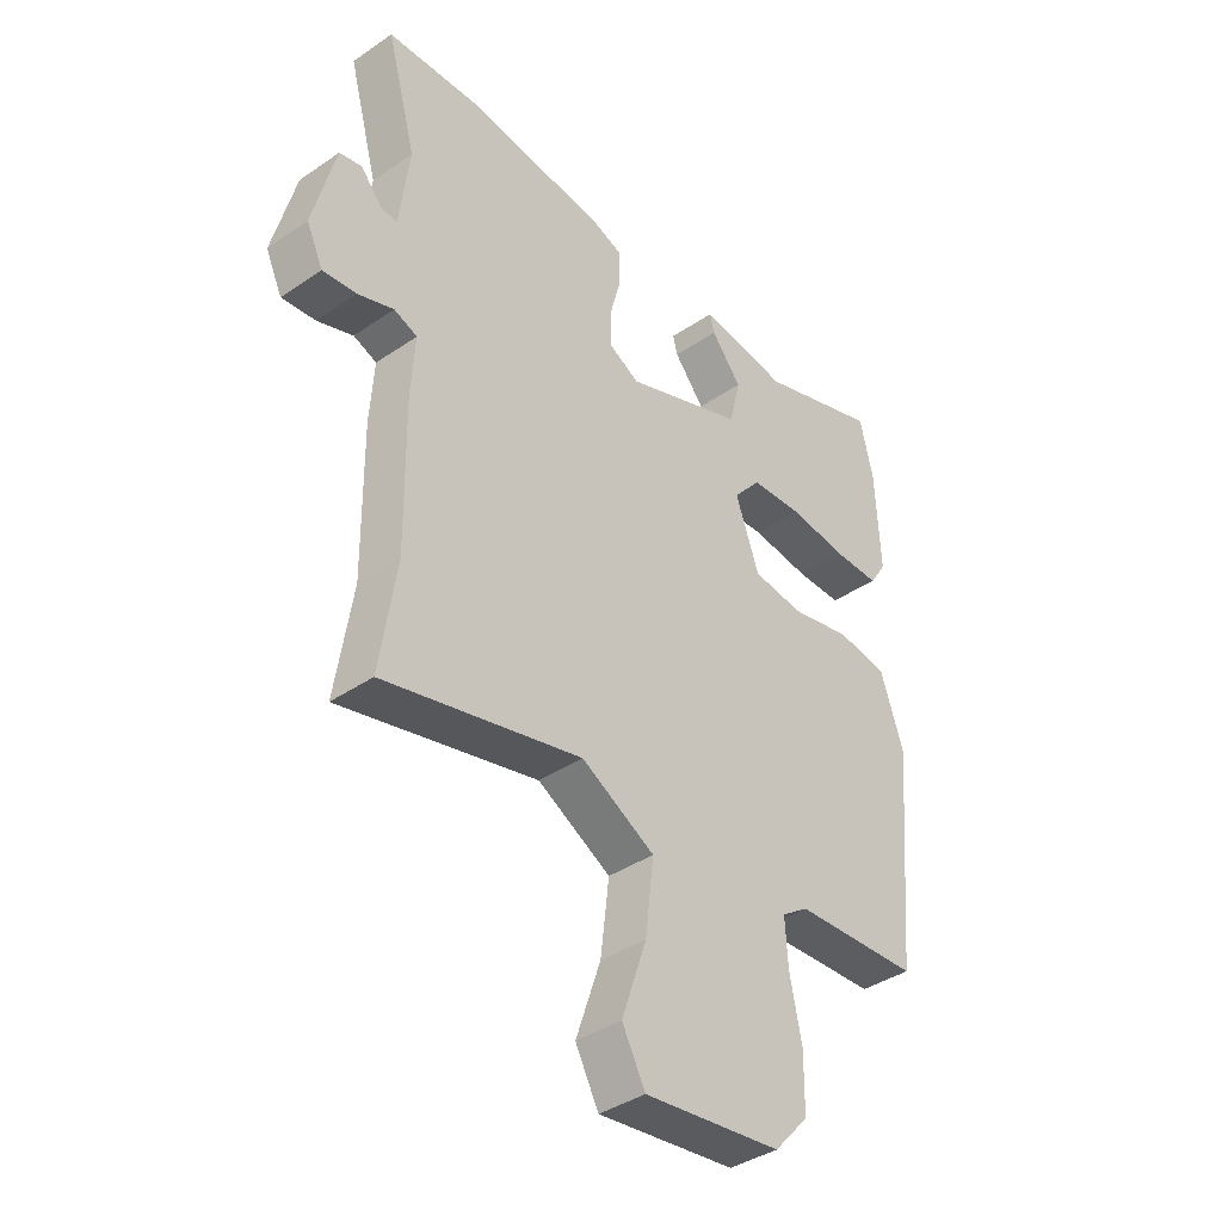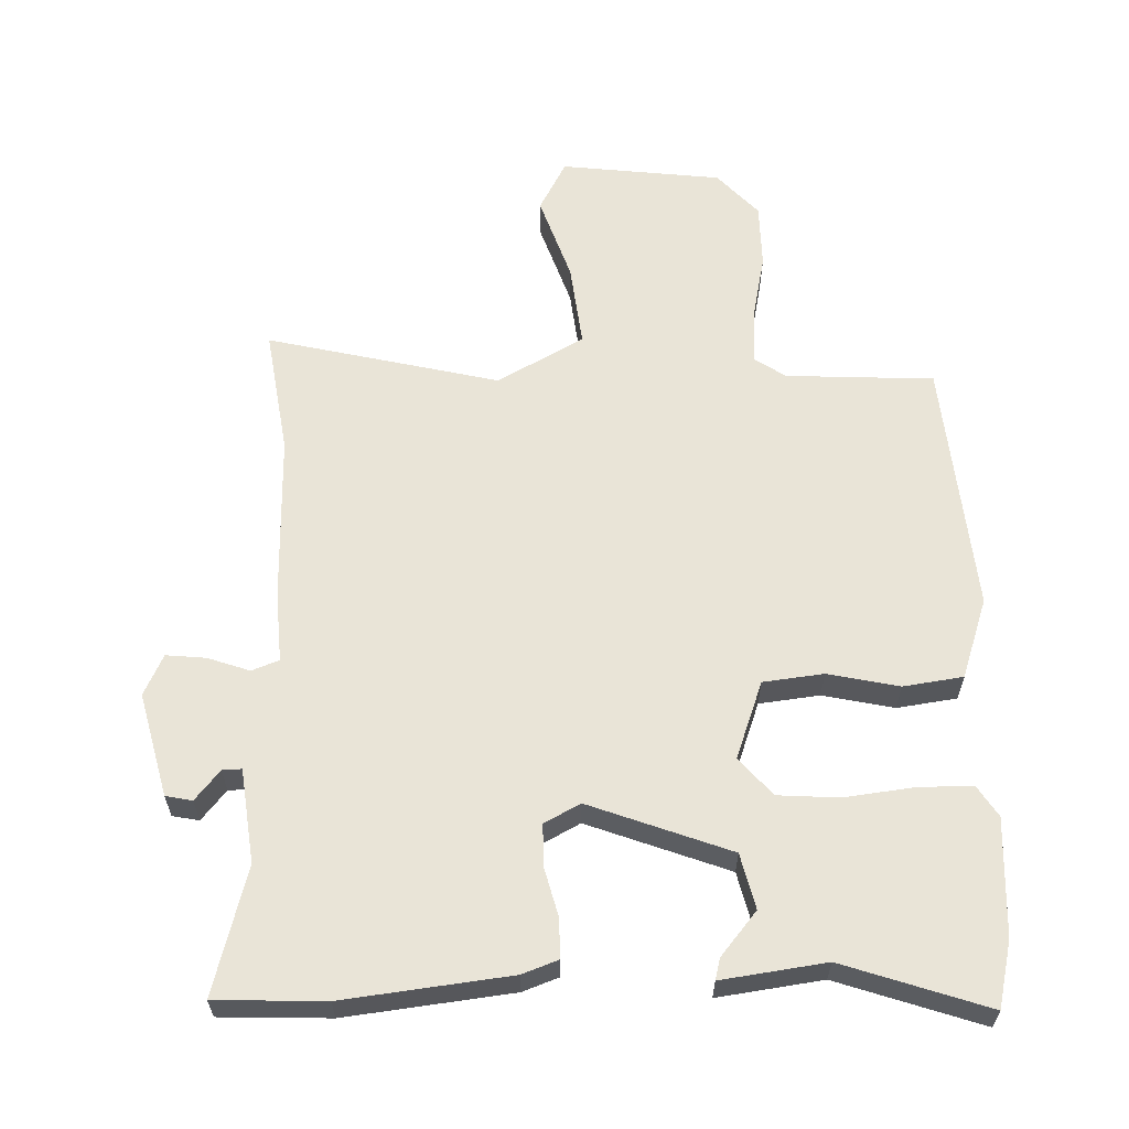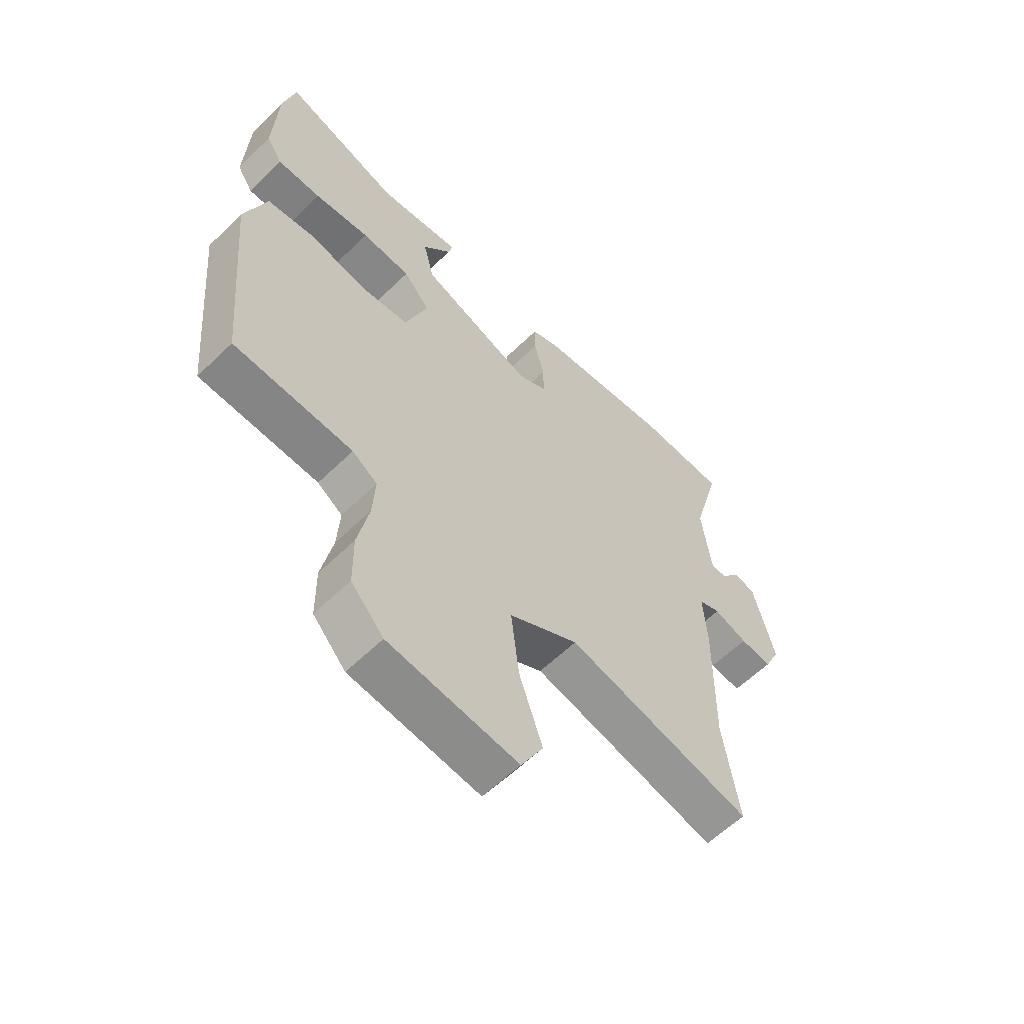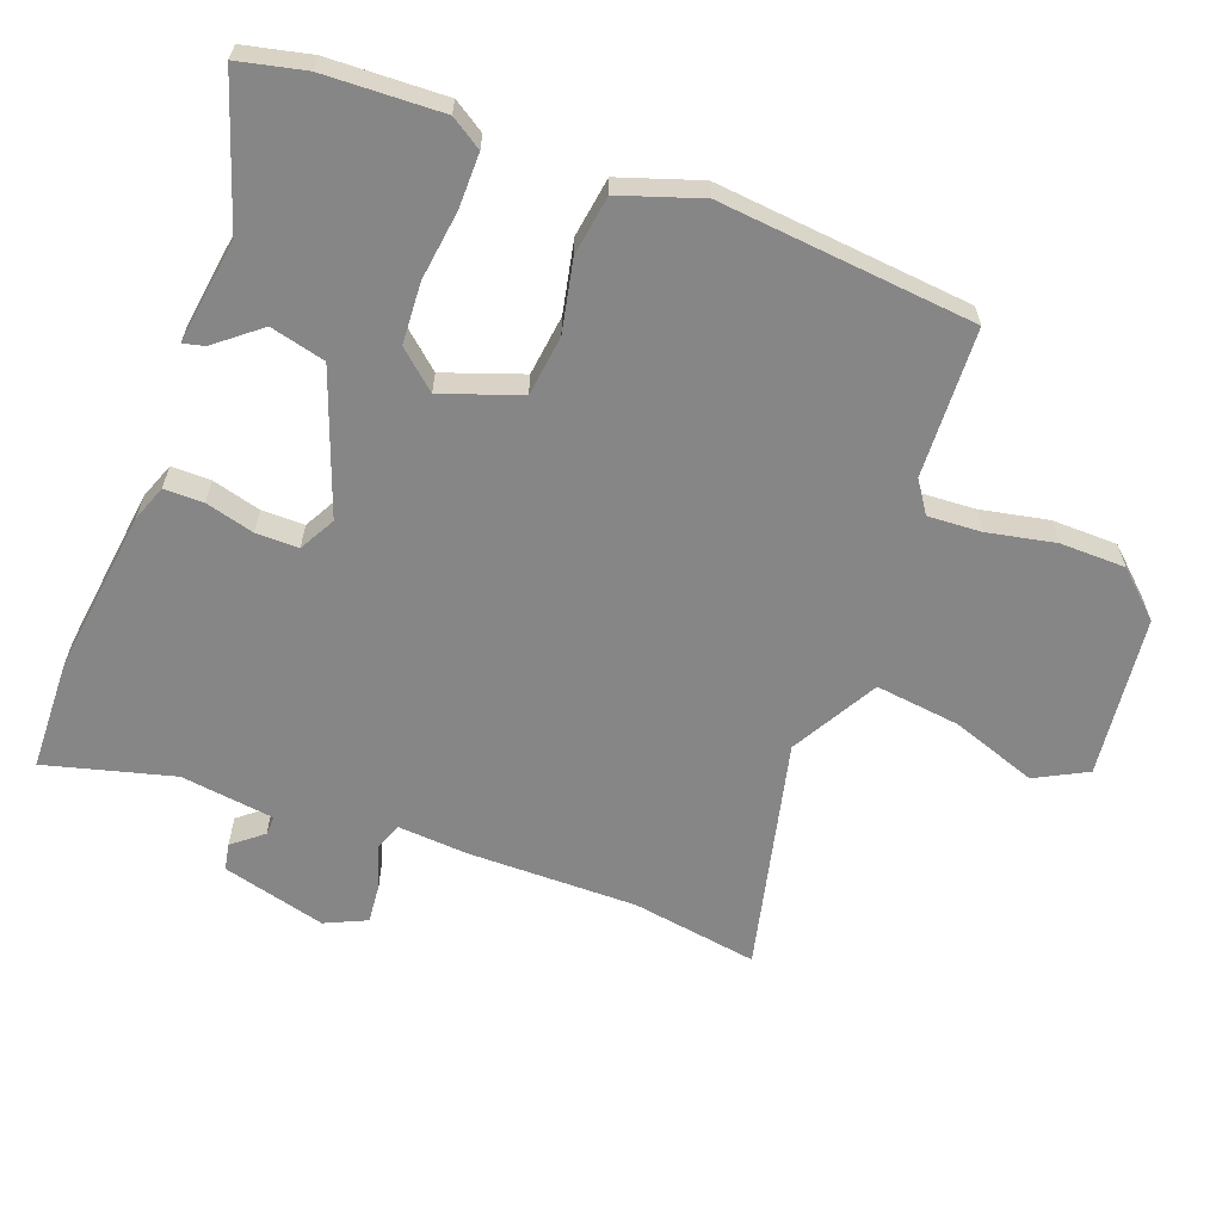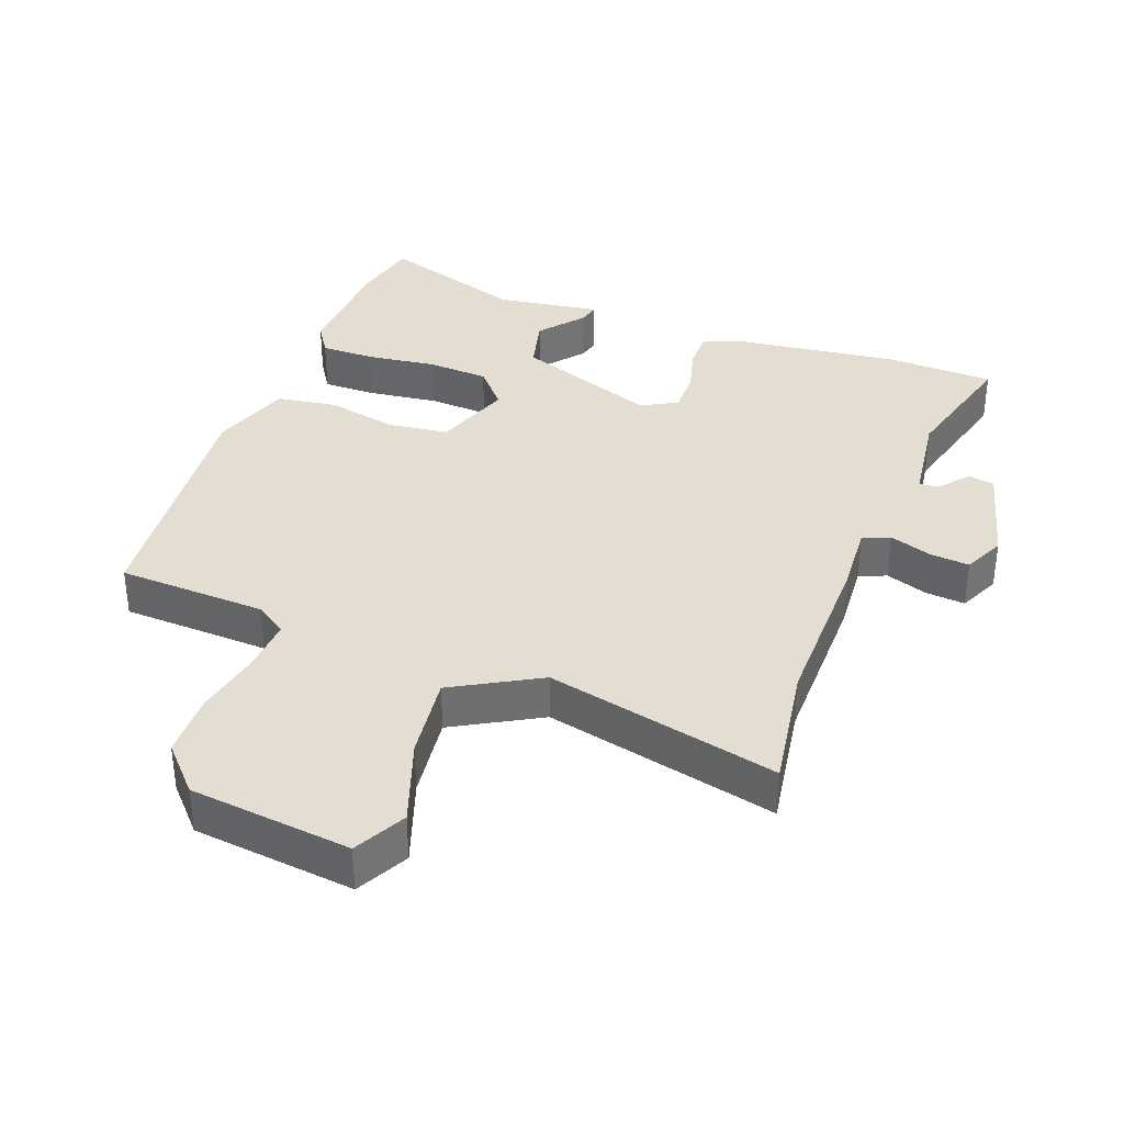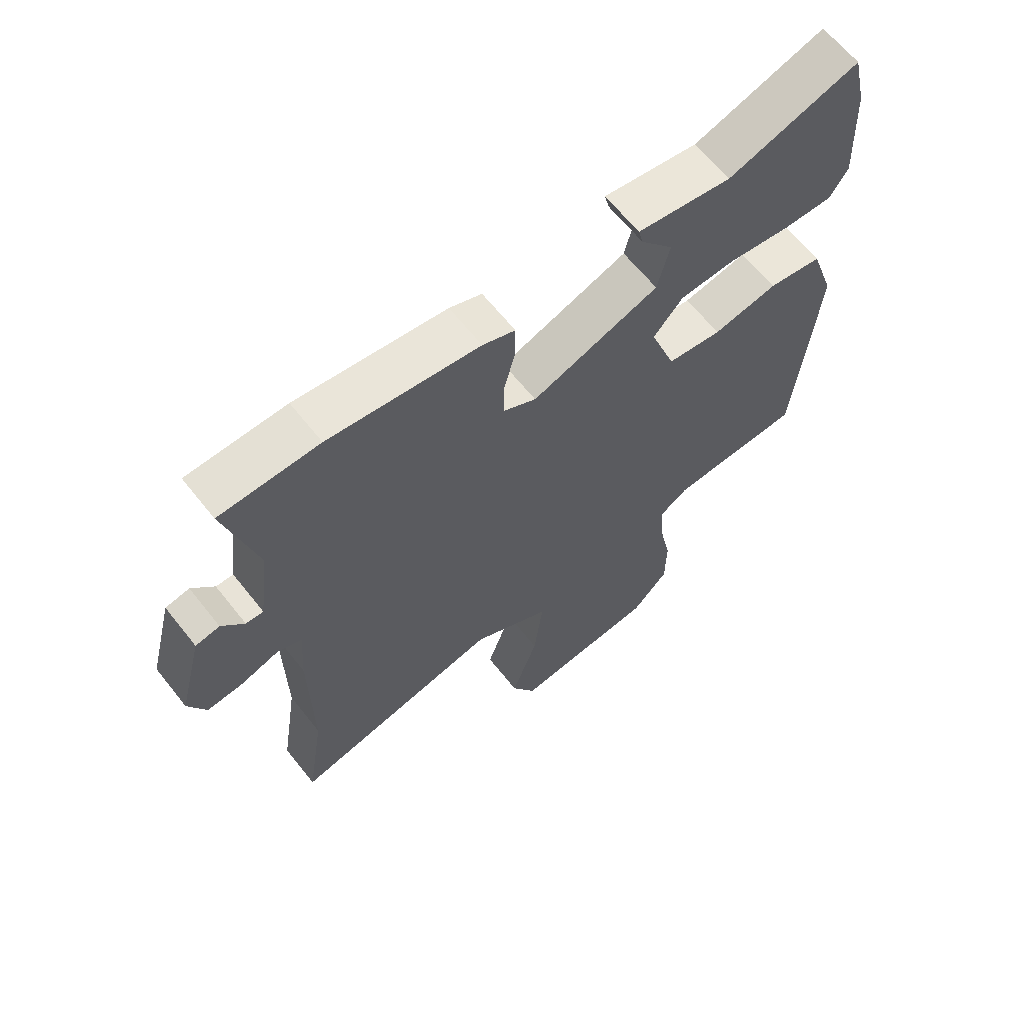
<metadata>
{"format":"obj","ext":"obj","renderer":"f3d","projection":"perspective","resolution":1024,"background":"white","views":[{"elev":-39.1,"azim":-49.5,"up":"+Z"},{"elev":61.0,"azim":-1.5,"up":"+Y"},{"elev":-60.0,"azim":134.8,"up":"+Z"},{"elev":-62.2,"azim":69.2,"up":"+Y"},{"elev":36.0,"azim":-159.8,"up":"+Y"},{"elev":64.1,"azim":-38.4,"up":"+Z"}]}
</metadata>
<code>
v -0.508 0.07 -0.552
v -0.479 0.07 -0.362
v -0.482 0.07 -0.109
v -0.475 0.07 -0.003
v -0.516 0.07 0.013
v -0.579 0.07 -0.009
v -0.639 0.07 -0.015
v -0.668 0.07 0.047
v -0.628 0.07 0.203
v -0.588 0.07 0.211
v -0.551 0.07 0.166
v -0.522 0.07 0.165
v -0.504 0.07 0.306
v -0.556 0.07 0.498
v -0.392 0.07 0.504
v -0.142 0.07 0.474
v -0.088 0.07 0.454
v -0.088 0.07 0.395
v -0.107 0.07 0.322
v -0.107 0.07 0.258
v -0.053 0.07 0.229
v 0.159 0.07 0.308
v 0.179 0.07 0.391
v 0.125 0.07 0.457
v 0.117 0.07 0.489
v 0.274 0.07 0.467
v 0.491 0.07 0.54
v 0.514 0.07 0.44
v 0.522 0.07 0.264
v 0.492 0.07 0.217
v 0.41 0.07 0.217
v 0.306 0.07 0.23
v 0.214 0.07 0.224
v 0.165 0.07 0.167
v 0.207 0.07 0.05
v 0.298 0.07 0.039
v 0.405 0.07 0.062
v 0.495 0.07 0.049
v 0.536 0.07 -0.072
v 0.501 0.07 -0.455
v 0.278 0.07 -0.466
v 0.231 0.07 -0.498
v 0.236 0.07 -0.578
v 0.257 0.07 -0.68
v 0.256 0.07 -0.778
v 0.195 0.07 -0.845
v -0.047 0.07 -0.874
v -0.088 0.07 -0.797
v -0.044 0.07 -0.668
v -0.029 0.07 -0.541
v -0.159 0.07 -0.469
v -0.508 0 -0.552
v -0.479 0 -0.362
v -0.482 0 -0.109
v -0.475 0 -0.003
v -0.516 0 0.013
v -0.579 0 -0.009
v -0.639 0 -0.015
v -0.668 0 0.047
v -0.628 0 0.203
v -0.588 0 0.211
v -0.551 0 0.166
v -0.522 0 0.165
v -0.504 0 0.306
v -0.556 0 0.498
v -0.392 0 0.504
v -0.142 0 0.474
v -0.088 0 0.454
v -0.088 0 0.395
v -0.107 0 0.322
v -0.107 0 0.258
v -0.053 0 0.229
v 0.159 0 0.308
v 0.179 0 0.391
v 0.125 0 0.457
v 0.117 0 0.489
v 0.274 0 0.467
v 0.491 0 0.54
v 0.514 0 0.44
v 0.522 0 0.264
v 0.492 0 0.217
v 0.41 0 0.217
v 0.306 0 0.23
v 0.214 0 0.224
v 0.165 0 0.167
v 0.207 0 0.05
v 0.298 0 0.039
v 0.405 0 0.062
v 0.495 0 0.049
v 0.536 0 -0.072
v 0.501 0 -0.455
v 0.278 0 -0.466
v 0.231 0 -0.498
v 0.236 0 -0.578
v 0.257 0 -0.68
v 0.256 0 -0.778
v 0.195 0 -0.845
v -0.047 0 -0.874
v -0.088 0 -0.797
v -0.044 0 -0.668
v -0.029 0 -0.541
v -0.159 0 -0.469
f 47 48 49
f 46 47 49
f 45 46 49
f 44 45 49
f 43 44 49
f 42 43 49 50
f 41 42 50 51
f 40 41 51
f 39 40 51
f 38 39 51
f 37 38 51
f 36 37 51
f 30 31 32
f 29 30 32
f 28 29 32
f 27 28 32
f 26 27 32
f 26 32 33
f 23 24 25 26
f 26 33 34
f 23 26 34
f 22 23 34
f 17 18 19
f 16 17 19
f 15 16 19
f 14 15 19
f 13 14 19
f 12 13 19 20
f 9 10 11
f 8 9 11
f 7 8 11
f 6 7 11
f 5 6 11
f 4 5 11 12
f 2 3 4
f 51 1 2
f 36 51 2
f 35 36 2
f 21 22 34
f 35 2 4
f 34 35 4
f 21 34 4
f 4 12 20 21
f 100 99 98
f 100 98 97
f 100 97 96
f 100 96 95
f 100 95 94
f 101 100 94 93
f 102 101 93 92
f 102 92 91
f 102 91 90
f 102 90 89
f 102 89 88
f 102 88 87
f 83 82 81
f 83 81 80
f 83 80 79
f 83 79 78
f 83 78 77
f 84 83 77
f 77 76 75 74
f 85 84 77
f 85 77 74
f 85 74 73
f 70 69 68
f 70 68 67
f 70 67 66
f 70 66 65
f 70 65 64
f 71 70 64 63
f 62 61 60
f 62 60 59
f 62 59 58
f 62 58 57
f 62 57 56
f 63 62 56 55
f 55 54 53
f 53 52 102
f 53 102 87
f 53 87 86
f 85 73 72
f 55 53 86
f 55 86 85
f 55 85 72
f 72 71 63 55
f 1 52 53 2
f 2 53 54 3
f 3 54 55 4
f 4 55 56 5
f 5 56 57 6
f 6 57 58 7
f 7 58 59 8
f 8 59 60 9
f 9 60 61 10
f 10 61 62 11
f 11 62 63 12
f 12 63 64 13
f 13 64 65 14
f 14 65 66 15
f 15 66 67 16
f 16 67 68 17
f 17 68 69 18
f 18 69 70 19
f 19 70 71 20
f 20 71 72 21
f 21 72 73 22
f 22 73 74 23
f 23 74 75 24
f 24 75 76 25
f 25 76 77 26
f 26 77 78 27
f 27 78 79 28
f 28 79 80 29
f 29 80 81 30
f 30 81 82 31
f 31 82 83 32
f 32 83 84 33
f 33 84 85 34
f 34 85 86 35
f 35 86 87 36
f 36 87 88 37
f 37 88 89 38
f 38 89 90 39
f 39 90 91 40
f 40 91 92 41
f 41 92 93 42
f 42 93 94 43
f 43 94 95 44
f 44 95 96 45
f 45 96 97 46
f 46 97 98 47
f 47 98 99 48
f 48 99 100 49
f 49 100 101 50
f 50 101 102 51
f 51 102 52 1

</code>
